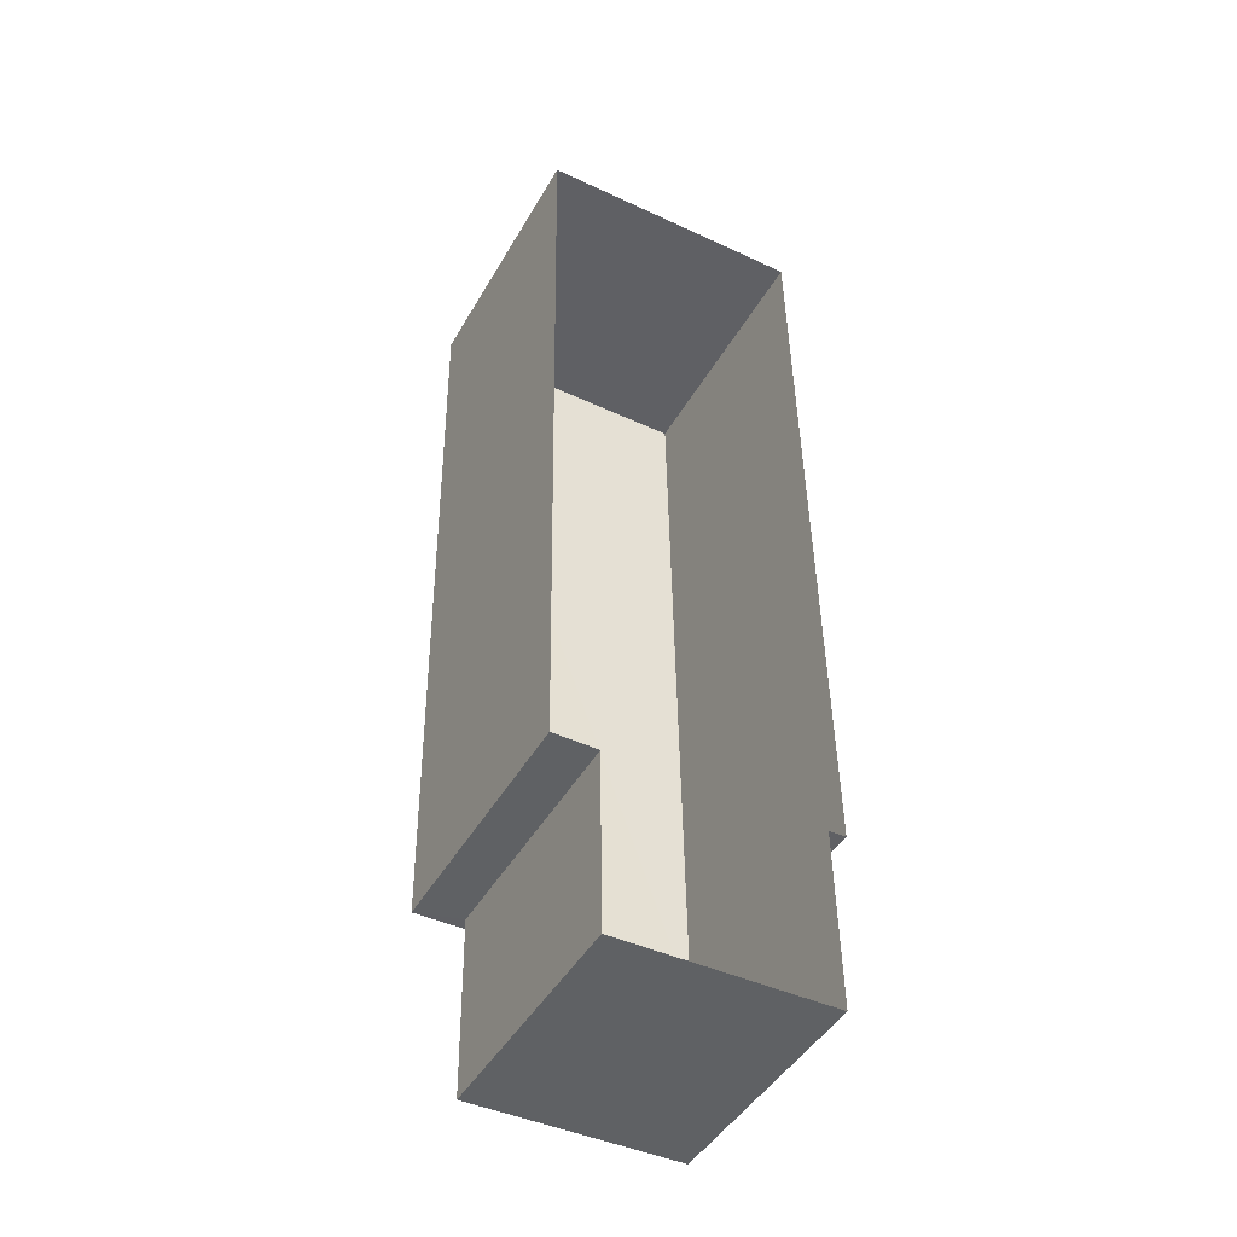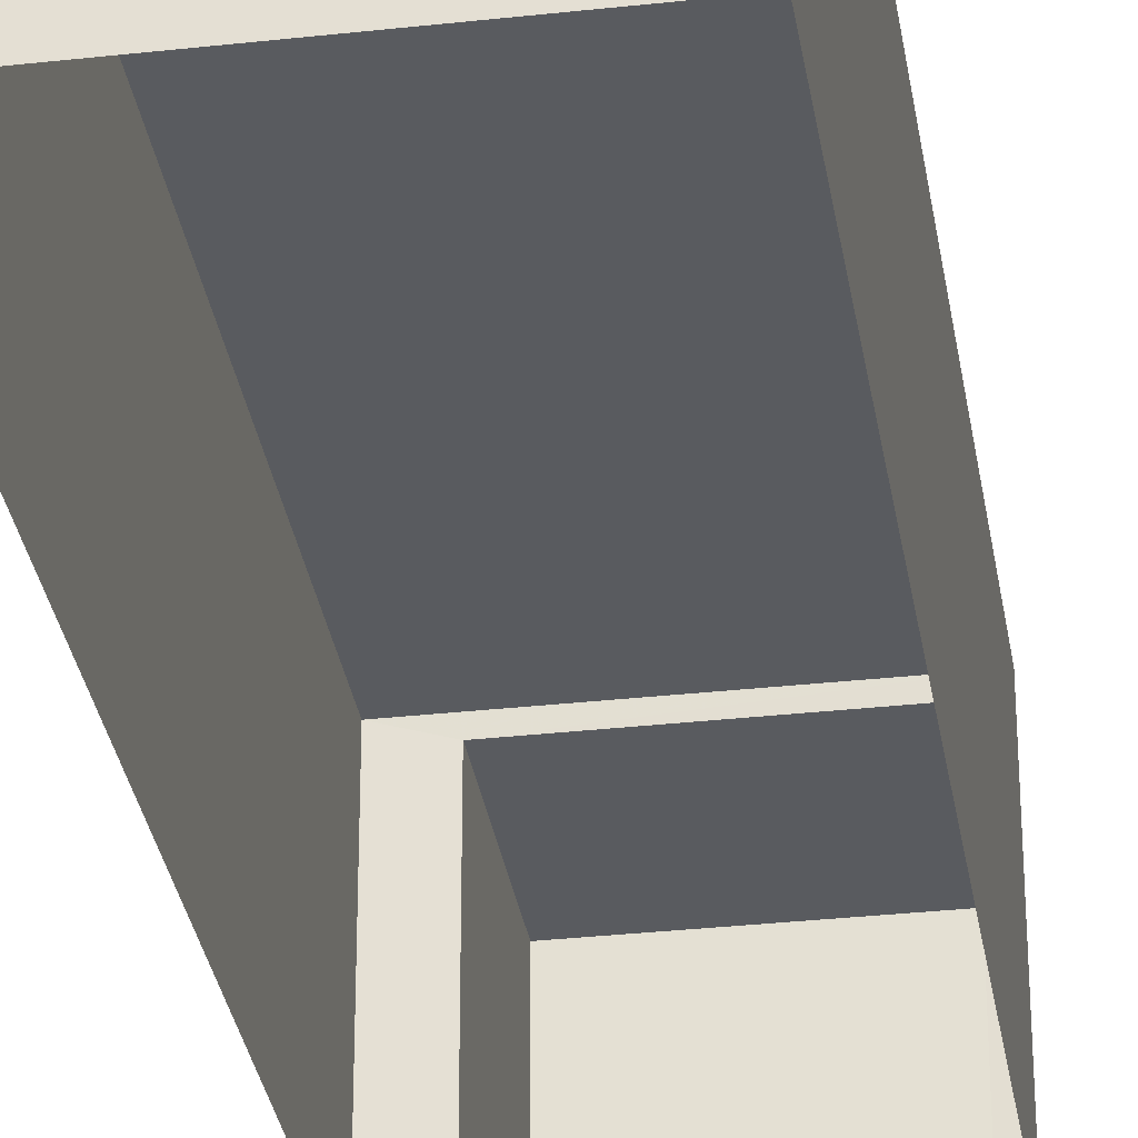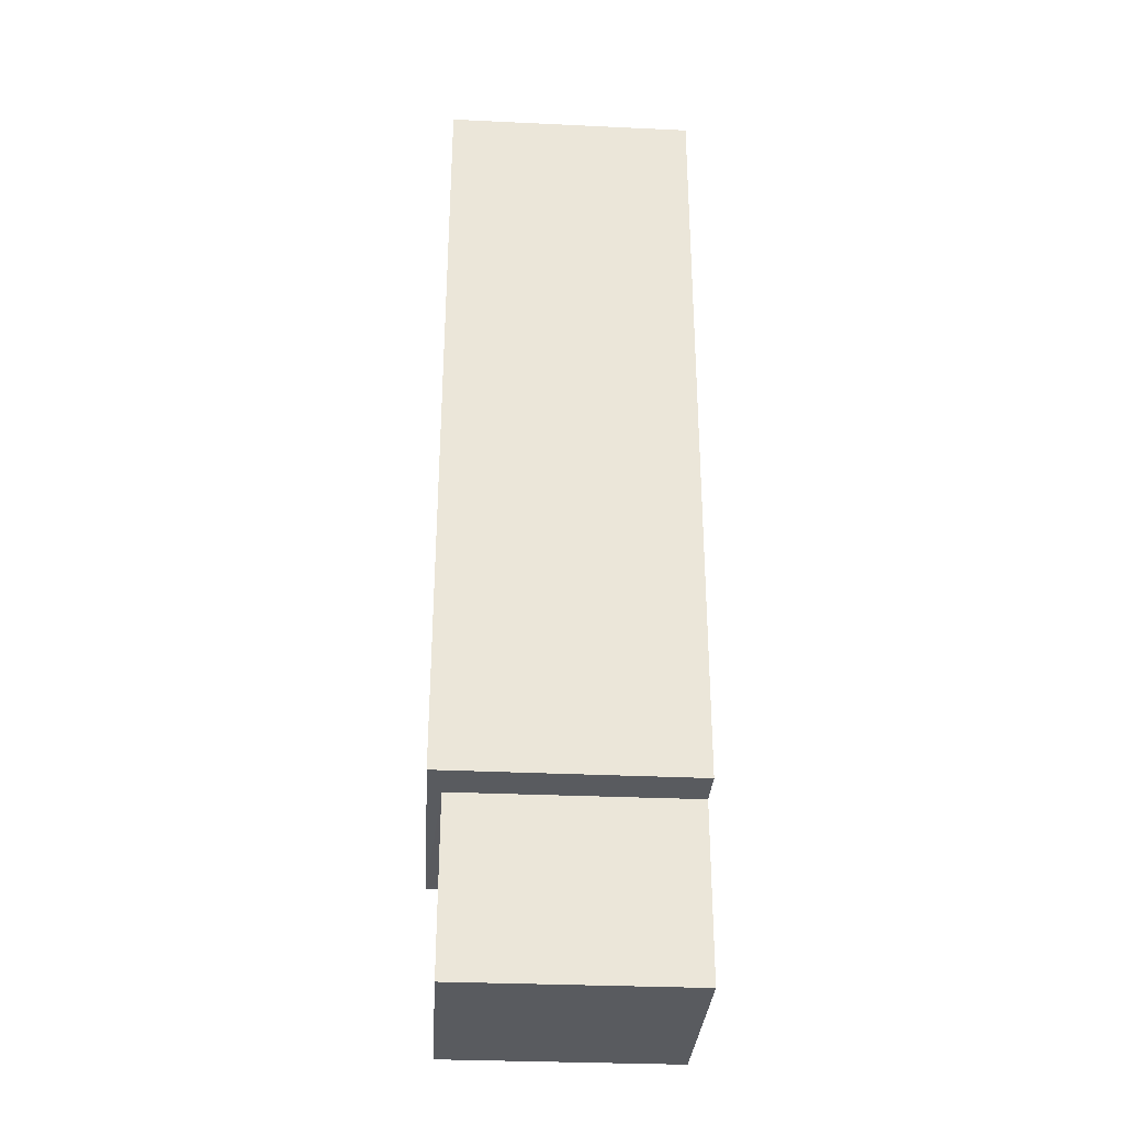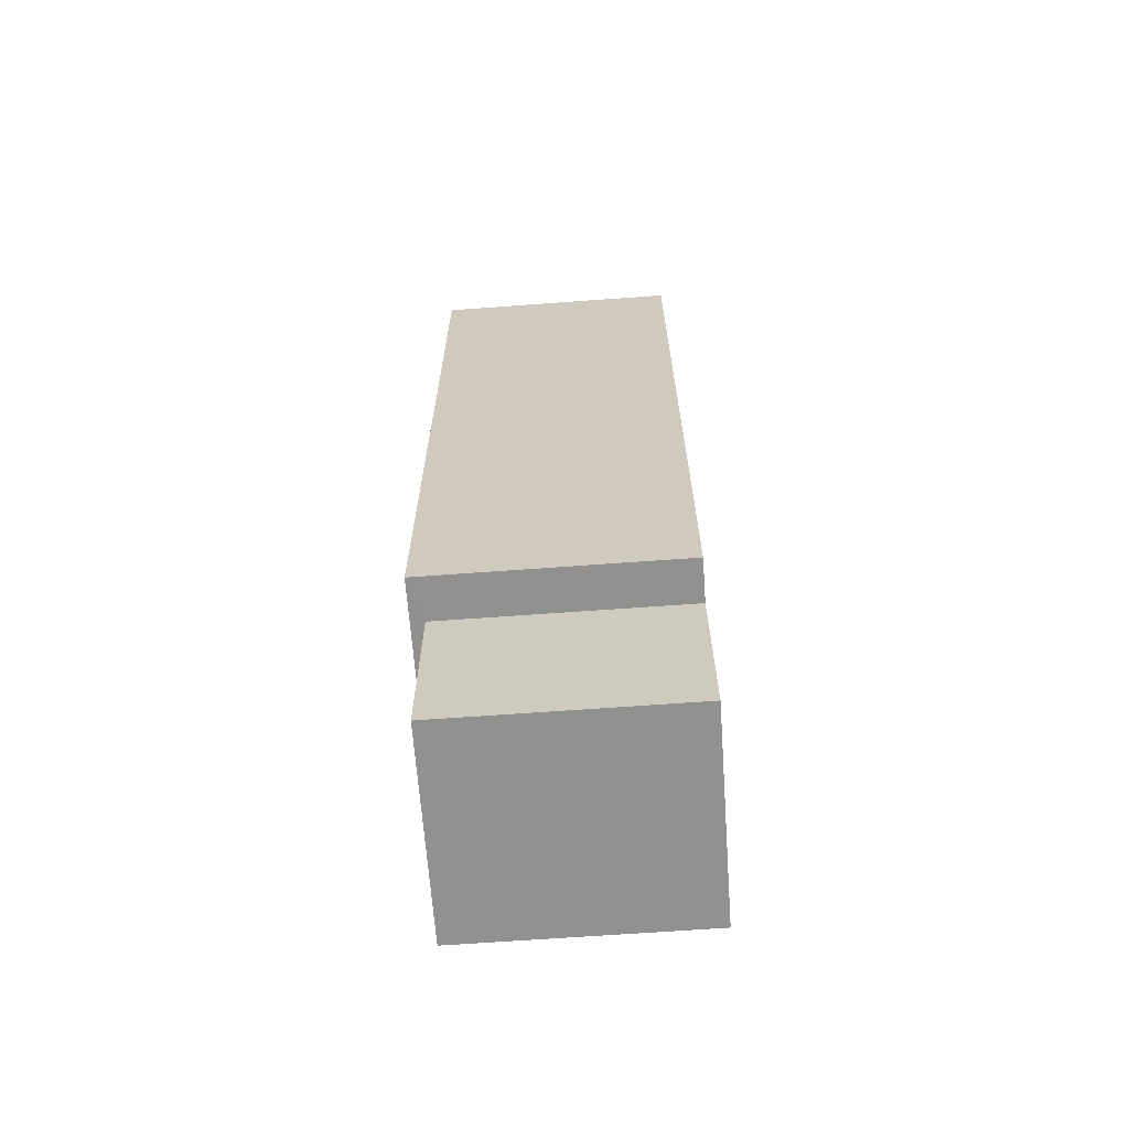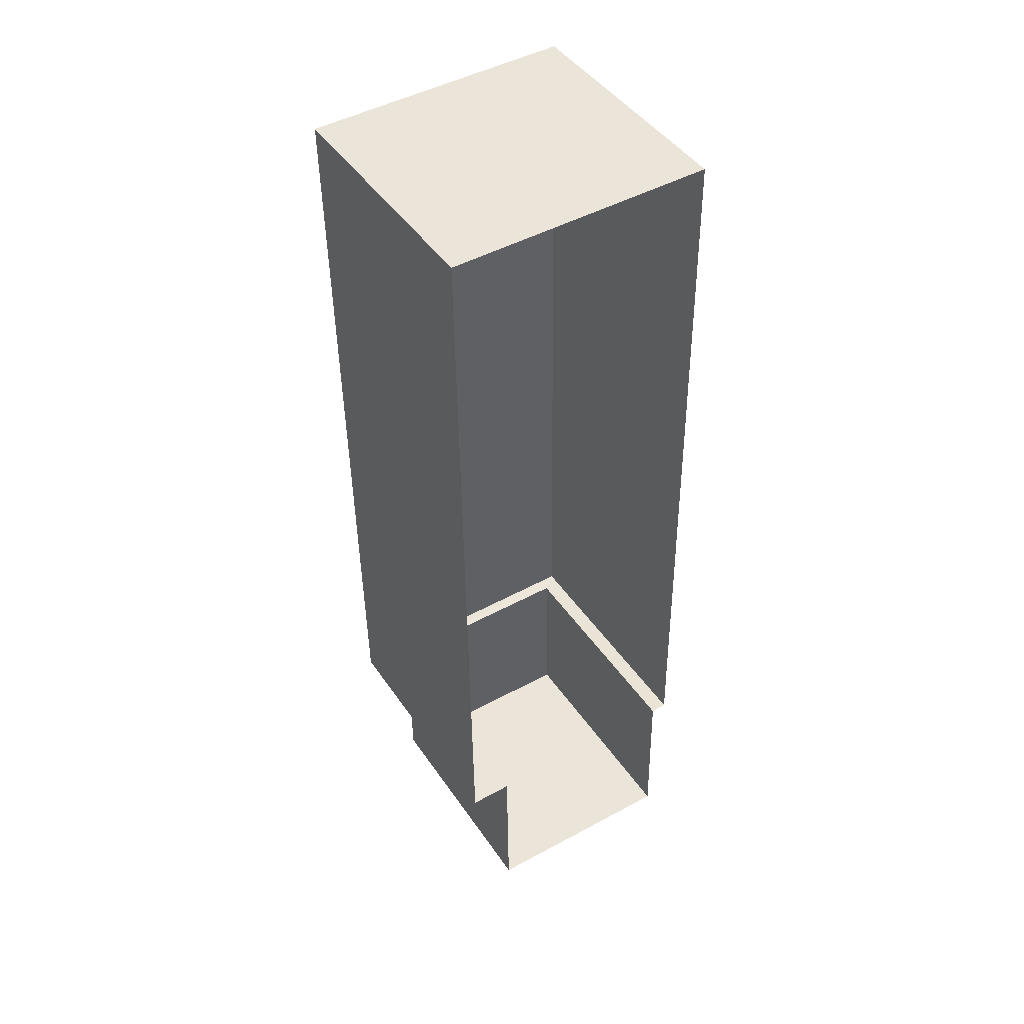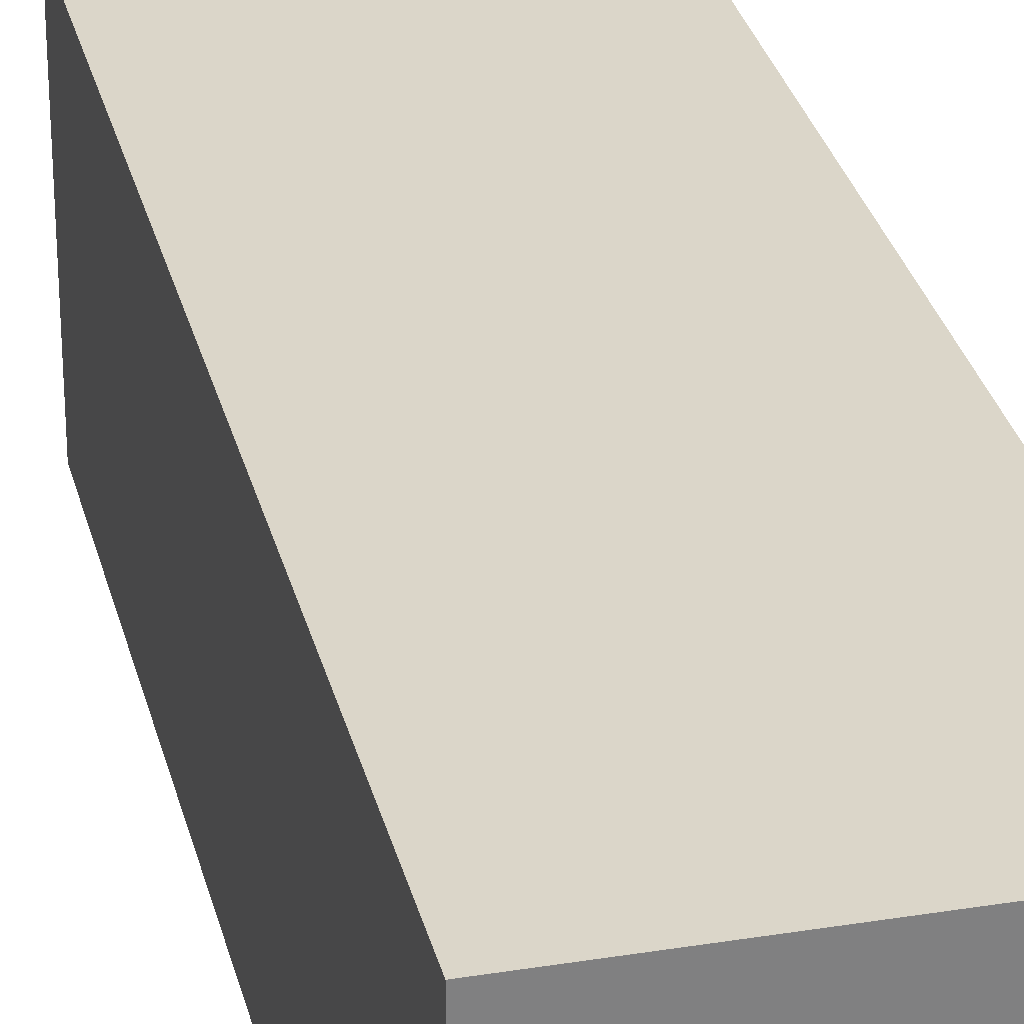
<metadata>
{"format":"obj","ext":"obj","renderer":"f3d","projection":"perspective","resolution":1024,"background":"white","views":[{"elev":-45.9,"azim":151.5,"up":"+Y"},{"elev":-32.1,"azim":-172.0,"up":"+Z"},{"elev":-32.7,"azim":86.5,"up":"+Y"},{"elev":-66.8,"azim":94.1,"up":"+Y"},{"elev":44.9,"azim":148.1,"up":"+Y"},{"elev":30.0,"azim":165.9,"up":"+Z"}]}
</metadata>
<code>
v -2.244e+05 -1.275e+05 15.95
v -2.244e+05 -1.275e+05 15.95
v -2.244e+05 -1.275e+05 15.95
v -2.244e+05 -1.275e+05 15.95
v -2.244e+05 -1.275e+05 15.95
v -2.244e+05 -1.275e+05 15.95
v -2.244e+05 -1.275e+05 15.95
v -2.244e+05 -1.275e+05 15.95
v -2.244e+05 -1.275e+05 20.26
v -2.244e+05 -1.275e+05 20.26
v -2.244e+05 -1.275e+05 20.26
v -2.244e+05 -1.275e+05 20.26
v -2.244e+05 -1.275e+05 20.5
v -2.244e+05 -1.275e+05 20.5
v -2.244e+05 -1.275e+05 20.5
v -2.244e+05 -1.275e+05 20.5
f 1 2 3
f 3 2 4
f 5 4 6
f 2 7 8
f 6 2 8
f 4 2 6
f 9 10 11
f 9 12 10
f 13 14 15
f 13 16 14
f 6 8 10
f 12 6 10
f 13 1 3
f 13 15 1
f 11 8 7
f 11 10 8
f 9 11 7
f 2 9 7
f 12 5 6
f 5 12 14
f 2 1 9
f 15 14 9
f 1 15 9
f 9 14 12
f 13 3 4
f 16 13 4
f 16 4 5
f 14 16 5

</code>
